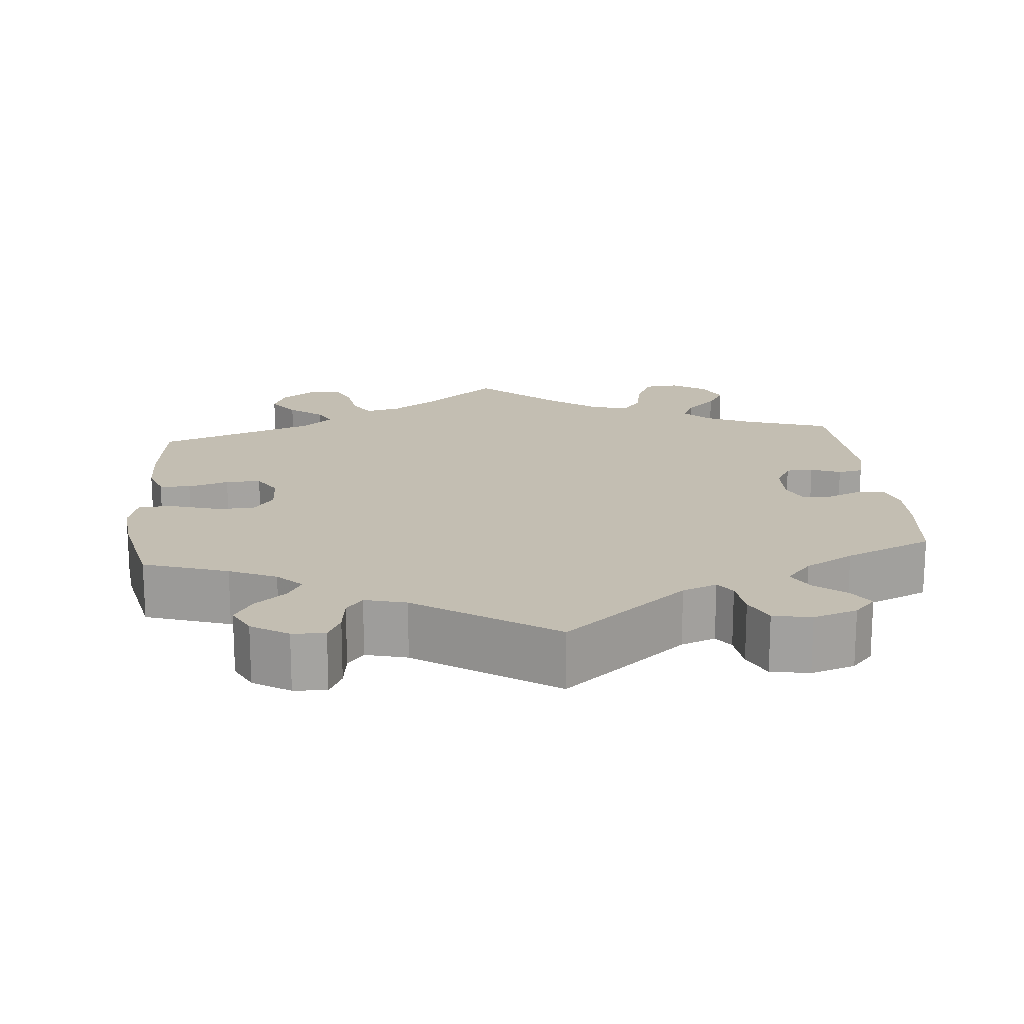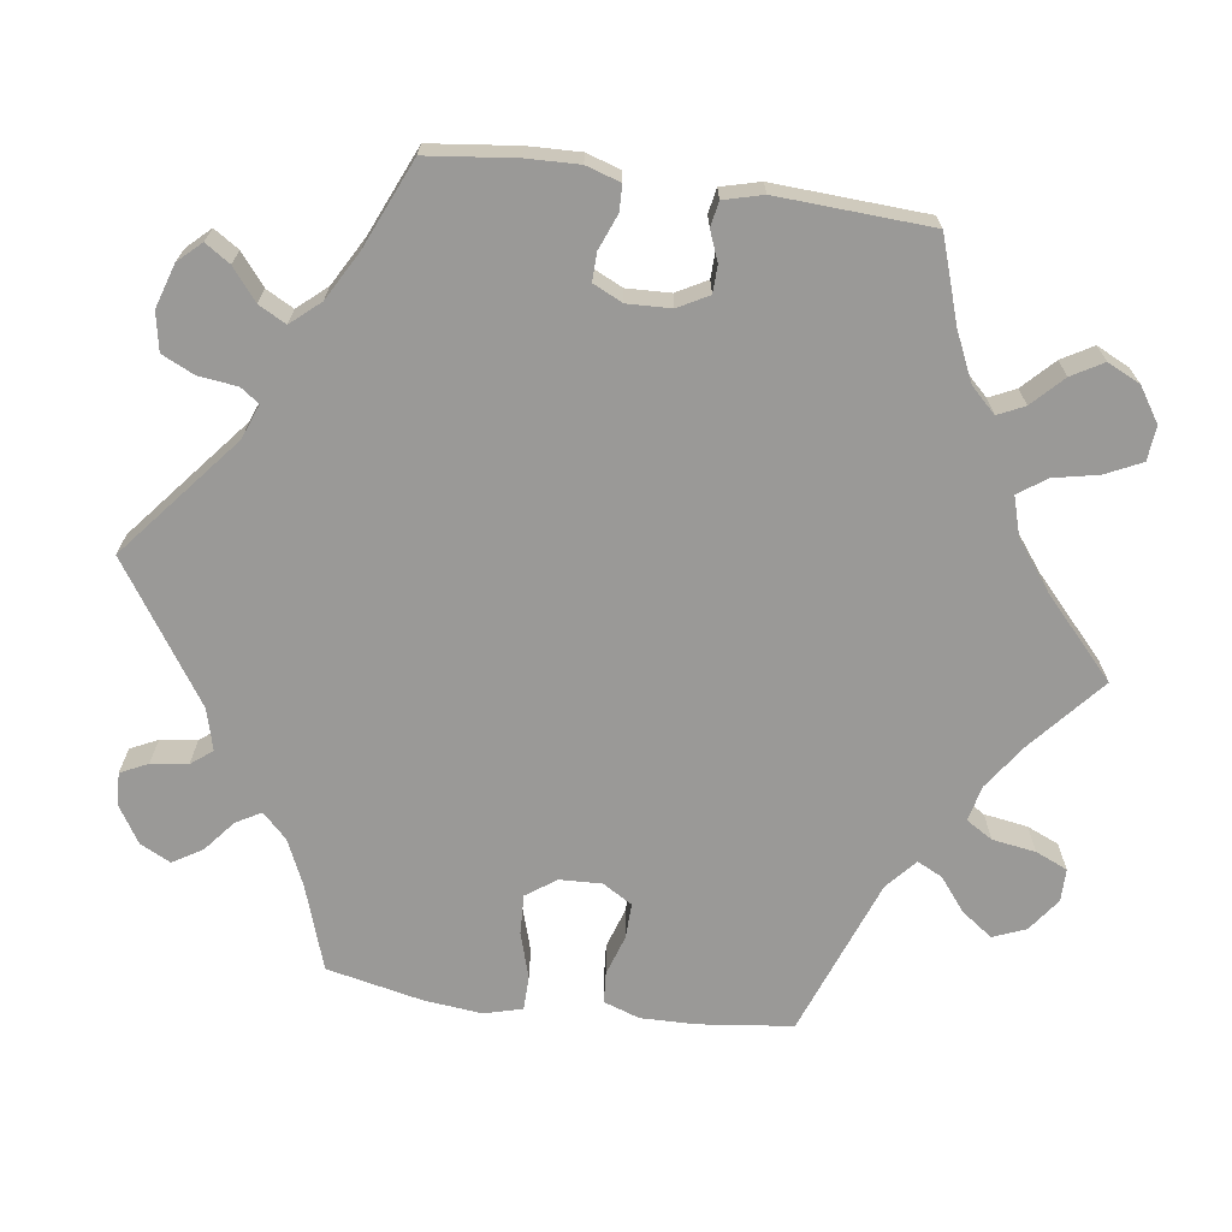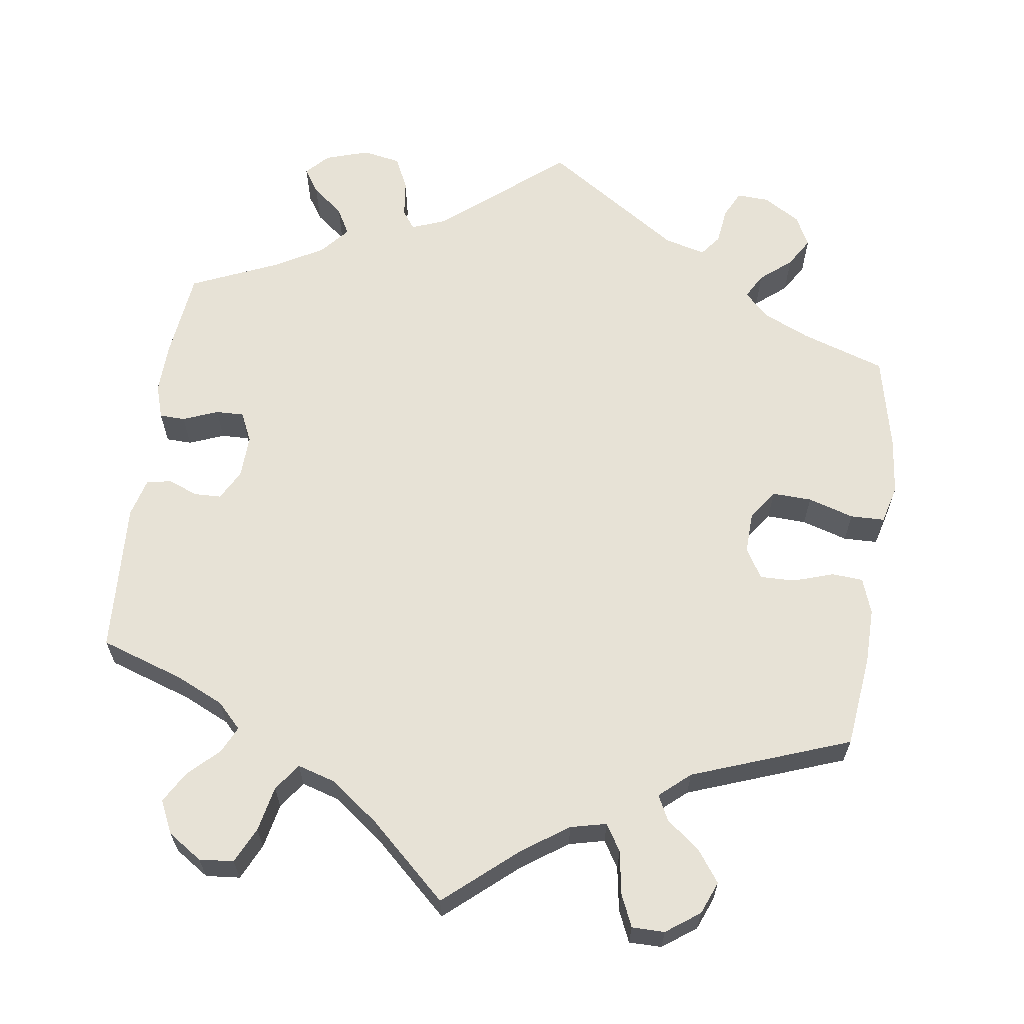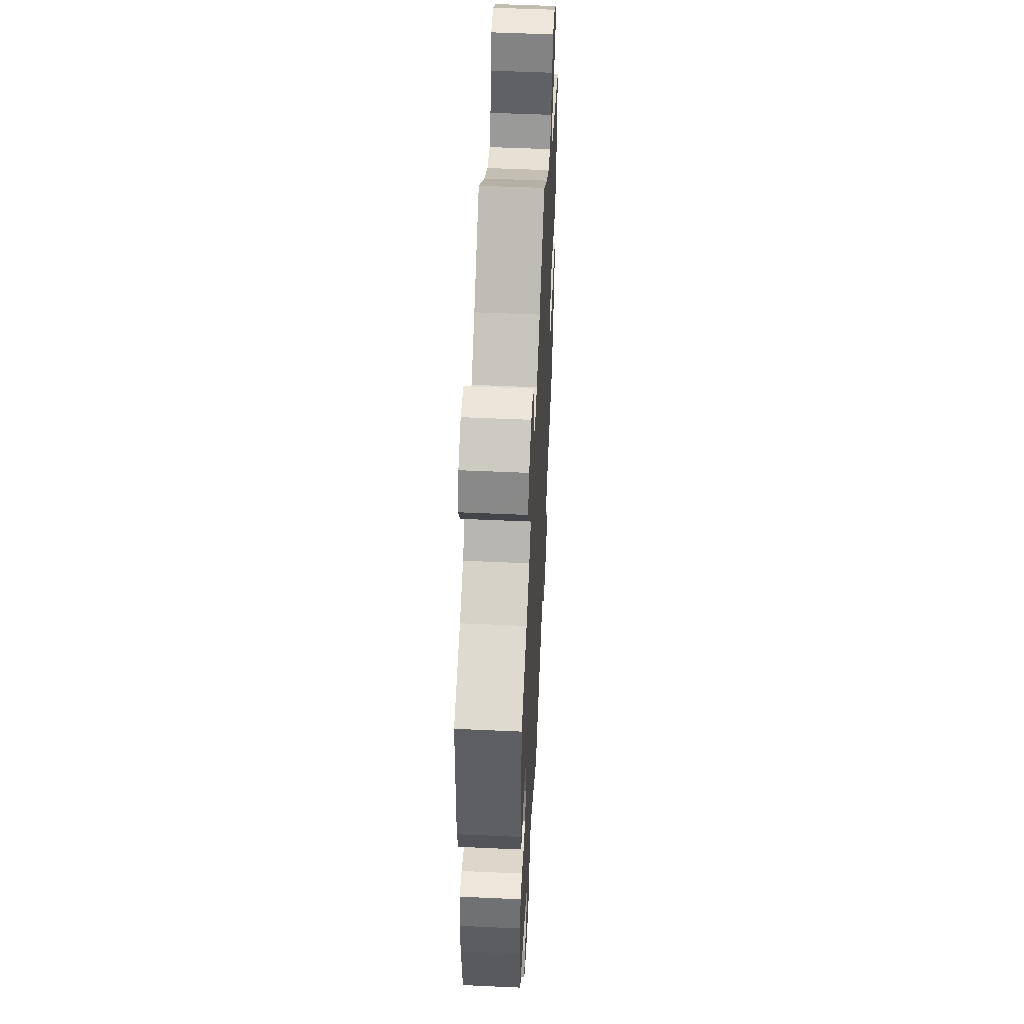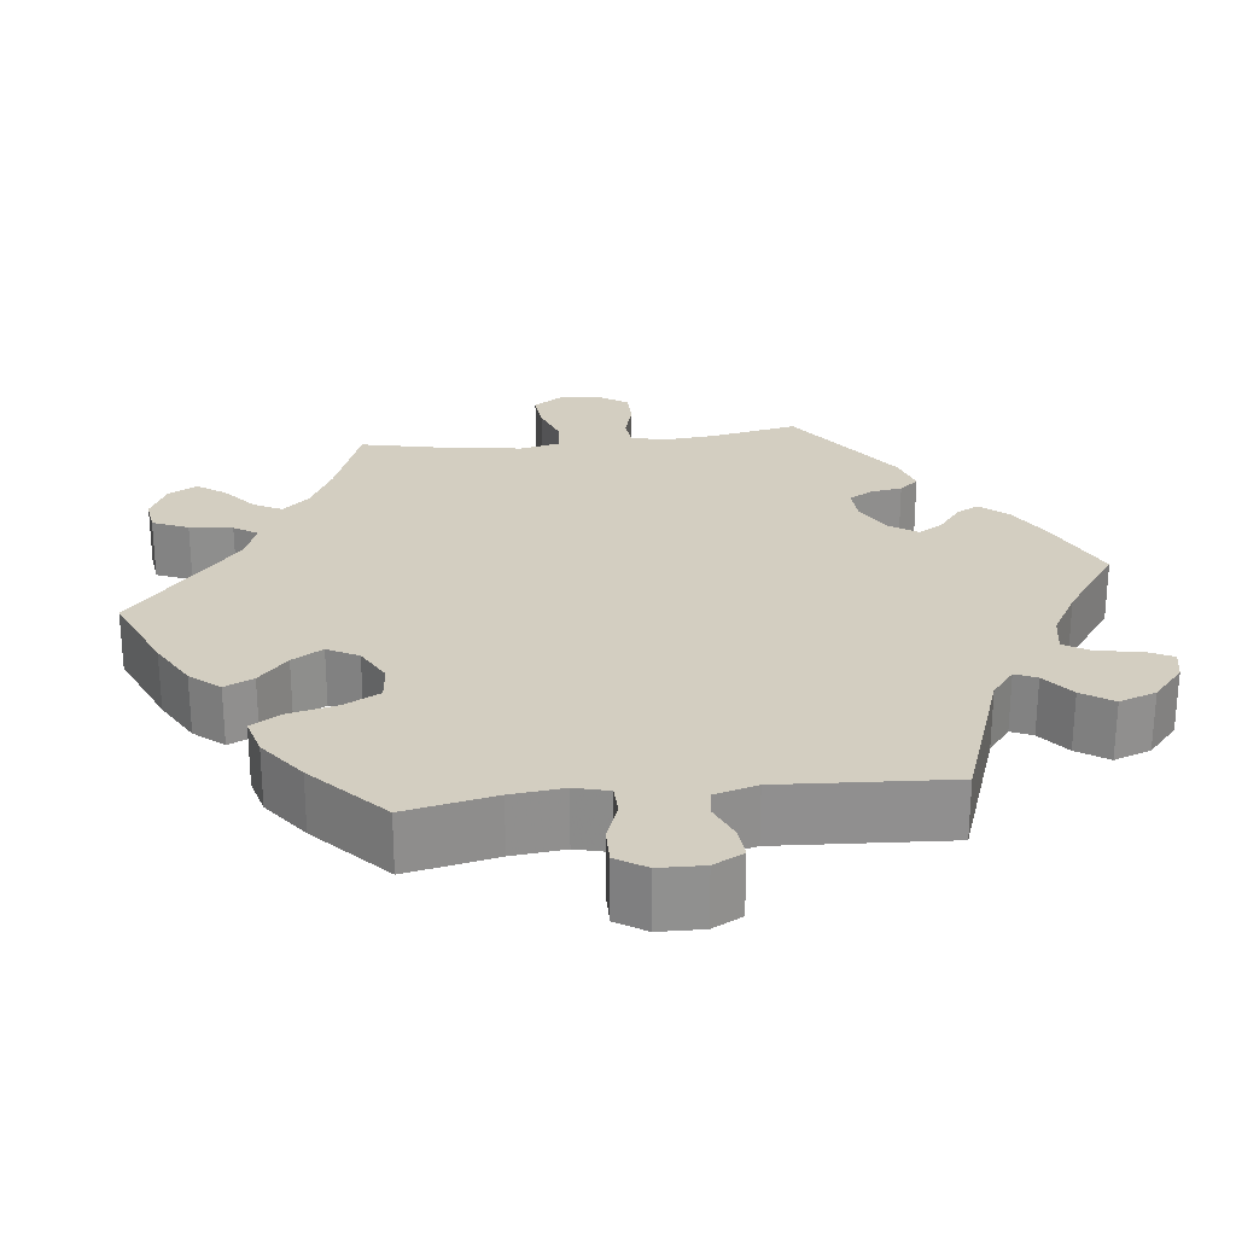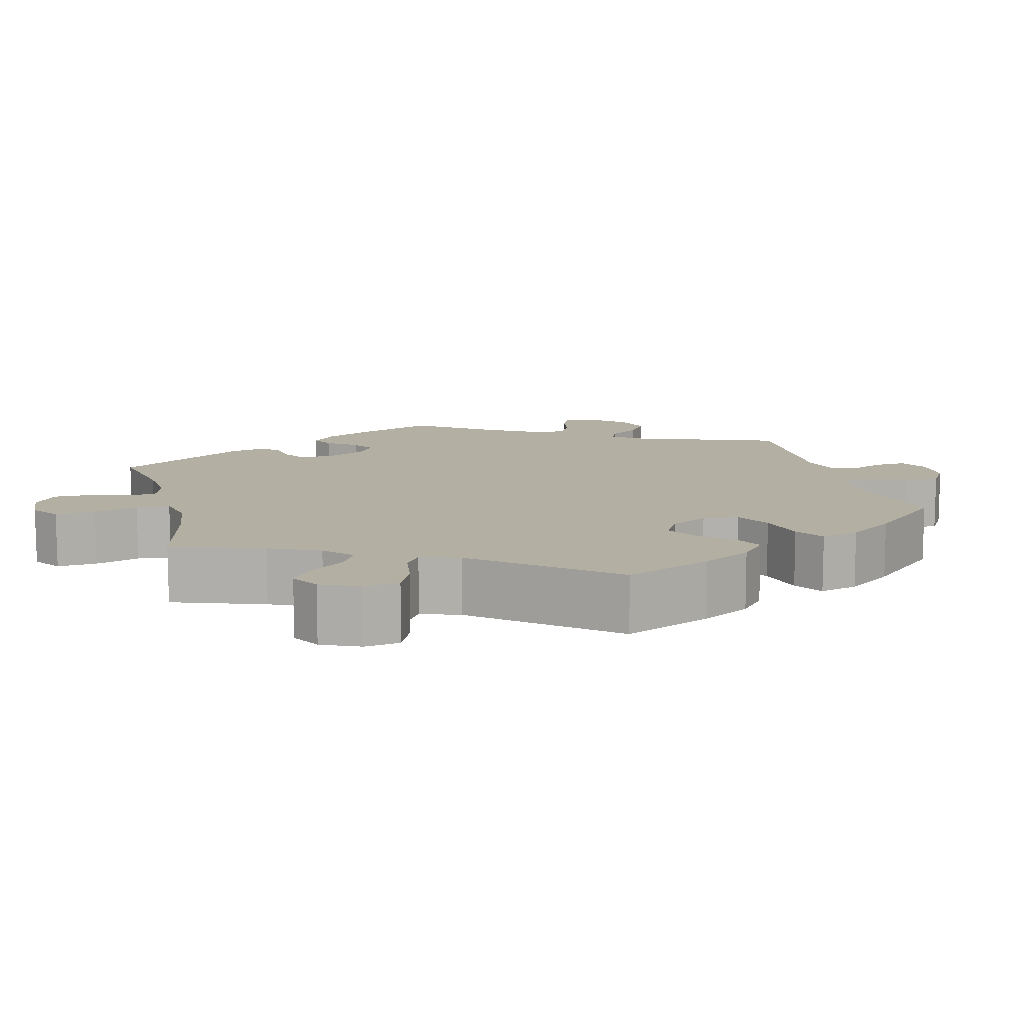
<metadata>
{"format":"obj","ext":"obj","renderer":"f3d","projection":"perspective","resolution":1024,"background":"white","views":[{"elev":17.3,"azim":174.7,"up":"+Y"},{"elev":-68.9,"azim":-97.9,"up":"+Y"},{"elev":63.2,"azim":8.1,"up":"+Y"},{"elev":52.2,"azim":-87.2,"up":"+Z"},{"elev":24.9,"azim":143.2,"up":"+Y"},{"elev":11.1,"azim":45.7,"up":"+Y"}]}
</metadata>
<code>
v 0.393 0.07 -0.325
v 0.333 0.07 -0.352
v 0.302 0.07 -0.383
v 0.32 0.07 -0.415
v 0.36 0.07 -0.448
v 0.383 0.07 -0.486
v 0.363 0.07 -0.525
v 0.316 0.07 -0.554
v 0.274 0.07 -0.556
v 0.257 0.07 -0.521
v 0.251 0.07 -0.474
v 0.23 0.07 -0.447
v 0.177 0.07 -0.461
v 0.001 0.07 -0.578
v -0.156 0.07 -0.448
v -0.2 0.07 -0.431
v -0.217 0.07 -0.455
v -0.223 0.07 -0.504
v -0.243 0.07 -0.546
v -0.292 0.07 -0.555
v -0.348 0.07 -0.537
v -0.375 0.07 -0.508
v -0.354 0.07 -0.476
v -0.314 0.07 -0.444
v -0.295 0.07 -0.409
v -0.327 0.07 -0.372
v -0.389 0.07 -0.337
v -0.501 0.07 -0.288
v -0.514 0.07 -0.175
v -0.516 0.07 -0.108
v -0.502 0.07 -0.064
v -0.469 0.07 -0.063
v -0.424 0.07 -0.081
v -0.388 0.07 -0.082
v -0.37 0.07 -0.044
v -0.372 0.07 0.012
v -0.393 0.07 0.051
v -0.428 0.07 0.052
v -0.466 0.07 0.037
v -0.498 0.07 0.043
v -0.511 0.07 0.093
v -0.5 0.07 0.289
v -0.392 0.07 0.325
v -0.331 0.07 0.353
v -0.3 0.07 0.385
v -0.316 0.07 0.419
v -0.355 0.07 0.457
v -0.378 0.07 0.497
v -0.358 0.07 0.539
v -0.314 0.07 0.568
v -0.27 0.07 0.564
v -0.248 0.07 0.518
v -0.236 0.07 0.46
v -0.211 0.07 0.425
v -0.161 0.07 0.44
v -0.099 0.07 0.487
v 0 0.07 0.578
v 0.093 0.07 0.498
v 0.151 0.07 0.458
v 0.197 0.07 0.447
v 0.218 0.07 0.481
v 0.227 0.07 0.537
v 0.245 0.07 0.578
v 0.287 0.07 0.578
v 0.33 0.07 0.547
v 0.347 0.07 0.505
v 0.318 0.07 0.465
v 0.275 0.07 0.431
v 0.259 0.07 0.399
v 0.298 0.07 0.365
v 0.501 0.07 0.29
v 0.515 0.07 0.17
v 0.516 0.07 0.099
v 0.5 0.07 0.053
v 0.46 0.07 0.05
v 0.408 0.07 0.067
v 0.363 0.07 0.068
v 0.34 0.07 0.03
v 0.342 0.07 -0.024
v 0.369 0.07 -0.062
v 0.42 0.07 -0.06
v 0.479 0.07 -0.042
v 0.523 0.07 -0.043
v 0.536 0.07 -0.092
v 0.528 0.07 -0.166
v 0.501 0.07 -0.289
v 0.393 0 -0.325
v 0.333 0 -0.352
v 0.302 0 -0.383
v 0.32 0 -0.415
v 0.36 0 -0.448
v 0.383 0 -0.486
v 0.363 0 -0.525
v 0.316 0 -0.554
v 0.274 0 -0.556
v 0.257 0 -0.521
v 0.251 0 -0.474
v 0.23 0 -0.447
v 0.177 0 -0.461
v 0.001 0 -0.578
v -0.156 0 -0.448
v -0.2 0 -0.431
v -0.217 0 -0.455
v -0.223 0 -0.504
v -0.243 0 -0.546
v -0.292 0 -0.555
v -0.348 0 -0.537
v -0.375 0 -0.508
v -0.354 0 -0.476
v -0.314 0 -0.444
v -0.295 0 -0.409
v -0.327 0 -0.372
v -0.389 0 -0.337
v -0.501 0 -0.288
v -0.514 0 -0.175
v -0.516 0 -0.108
v -0.502 0 -0.064
v -0.469 0 -0.063
v -0.424 0 -0.081
v -0.388 0 -0.082
v -0.37 0 -0.044
v -0.372 0 0.012
v -0.393 0 0.051
v -0.428 0 0.052
v -0.466 0 0.037
v -0.498 0 0.043
v -0.511 0 0.093
v -0.5 0 0.289
v -0.392 0 0.325
v -0.331 0 0.353
v -0.3 0 0.385
v -0.316 0 0.419
v -0.355 0 0.457
v -0.378 0 0.497
v -0.358 0 0.539
v -0.314 0 0.568
v -0.27 0 0.564
v -0.248 0 0.518
v -0.236 0 0.46
v -0.211 0 0.425
v -0.161 0 0.44
v -0.099 0 0.487
v 0 0 0.578
v 0.093 0 0.498
v 0.151 0 0.458
v 0.197 0 0.447
v 0.218 0 0.481
v 0.227 0 0.537
v 0.245 0 0.578
v 0.287 0 0.578
v 0.33 0 0.547
v 0.347 0 0.505
v 0.318 0 0.465
v 0.275 0 0.431
v 0.259 0 0.399
v 0.298 0 0.365
v 0.501 0 0.29
v 0.515 0 0.17
v 0.516 0 0.099
v 0.5 0 0.053
v 0.46 0 0.05
v 0.408 0 0.067
v 0.363 0 0.068
v 0.34 0 0.03
v 0.342 0 -0.024
v 0.369 0 -0.062
v 0.42 0 -0.06
v 0.479 0 -0.042
v 0.523 0 -0.043
v 0.536 0 -0.092
v 0.528 0 -0.166
v 0.501 0 -0.289
f 85 86 1
f 84 85 1 2
f 81 82 83 84
f 80 81 84 2
f 79 80 2 3
f 78 79 3
f 73 74 75 76
f 73 76 77
f 70 71 72 73
f 69 70 73 77
f 65 66 67 68
f 65 68 69
f 64 65 69
f 61 62 63 64
f 60 61 64 69
f 59 60 69 77
f 56 57 58
f 55 56 58 59
f 54 55 59 77
f 50 51 52 53
f 50 53 54
f 49 50 54
f 46 47 48 49
f 45 46 49 54
f 44 45 54 77
f 40 41 42 43
f 38 39 40 43
f 37 38 43 44
f 36 37 44 77
f 30 31 32 33
f 30 33 34
f 27 28 29 30
f 26 27 30 34
f 25 26 34 35
f 21 22 23 24
f 21 24 25
f 20 21 25
f 17 18 19 20
f 16 17 20 25
f 13 14 15
f 12 13 15 16
f 8 9 10 11
f 8 11 12
f 7 8 12
f 4 5 6 7
f 3 4 7 12
f 78 3 12 16
f 35 36 77 78
f 16 25 35 78
f 87 172 171
f 88 87 171 170
f 170 169 168 167
f 88 170 167 166
f 89 88 166 165
f 89 165 164
f 162 161 160 159
f 163 162 159
f 159 158 157 156
f 163 159 156 155
f 154 153 152 151
f 155 154 151
f 155 151 150
f 150 149 148 147
f 155 150 147 146
f 163 155 146 145
f 144 143 142
f 145 144 142 141
f 163 145 141 140
f 139 138 137 136
f 140 139 136
f 140 136 135
f 135 134 133 132
f 140 135 132 131
f 163 140 131 130
f 129 128 127 126
f 129 126 125 124
f 130 129 124 123
f 163 130 123 122
f 119 118 117 116
f 120 119 116
f 116 115 114 113
f 120 116 113 112
f 121 120 112 111
f 110 109 108 107
f 111 110 107
f 111 107 106
f 106 105 104 103
f 111 106 103 102
f 101 100 99
f 102 101 99 98
f 97 96 95 94
f 98 97 94
f 98 94 93
f 93 92 91 90
f 98 93 90 89
f 102 98 89 164
f 164 163 122 121
f 164 121 111 102
f 1 87 88 2
f 2 88 89 3
f 3 89 90 4
f 4 90 91 5
f 5 91 92 6
f 6 92 93 7
f 7 93 94 8
f 8 94 95 9
f 9 95 96 10
f 10 96 97 11
f 11 97 98 12
f 12 98 99 13
f 13 99 100 14
f 14 100 101 15
f 15 101 102 16
f 16 102 103 17
f 17 103 104 18
f 18 104 105 19
f 19 105 106 20
f 20 106 107 21
f 21 107 108 22
f 22 108 109 23
f 23 109 110 24
f 24 110 111 25
f 25 111 112 26
f 26 112 113 27
f 27 113 114 28
f 28 114 115 29
f 29 115 116 30
f 30 116 117 31
f 31 117 118 32
f 32 118 119 33
f 33 119 120 34
f 34 120 121 35
f 35 121 122 36
f 36 122 123 37
f 37 123 124 38
f 38 124 125 39
f 39 125 126 40
f 40 126 127 41
f 41 127 128 42
f 42 128 129 43
f 43 129 130 44
f 44 130 131 45
f 45 131 132 46
f 46 132 133 47
f 47 133 134 48
f 48 134 135 49
f 49 135 136 50
f 50 136 137 51
f 51 137 138 52
f 52 138 139 53
f 53 139 140 54
f 54 140 141 55
f 55 141 142 56
f 56 142 143 57
f 57 143 144 58
f 58 144 145 59
f 59 145 146 60
f 60 146 147 61
f 61 147 148 62
f 62 148 149 63
f 63 149 150 64
f 64 150 151 65
f 65 151 152 66
f 66 152 153 67
f 67 153 154 68
f 68 154 155 69
f 69 155 156 70
f 70 156 157 71
f 71 157 158 72
f 72 158 159 73
f 73 159 160 74
f 74 160 161 75
f 75 161 162 76
f 76 162 163 77
f 77 163 164 78
f 78 164 165 79
f 79 165 166 80
f 80 166 167 81
f 81 167 168 82
f 82 168 169 83
f 83 169 170 84
f 84 170 171 85
f 85 171 172 86
f 86 172 87 1

</code>
